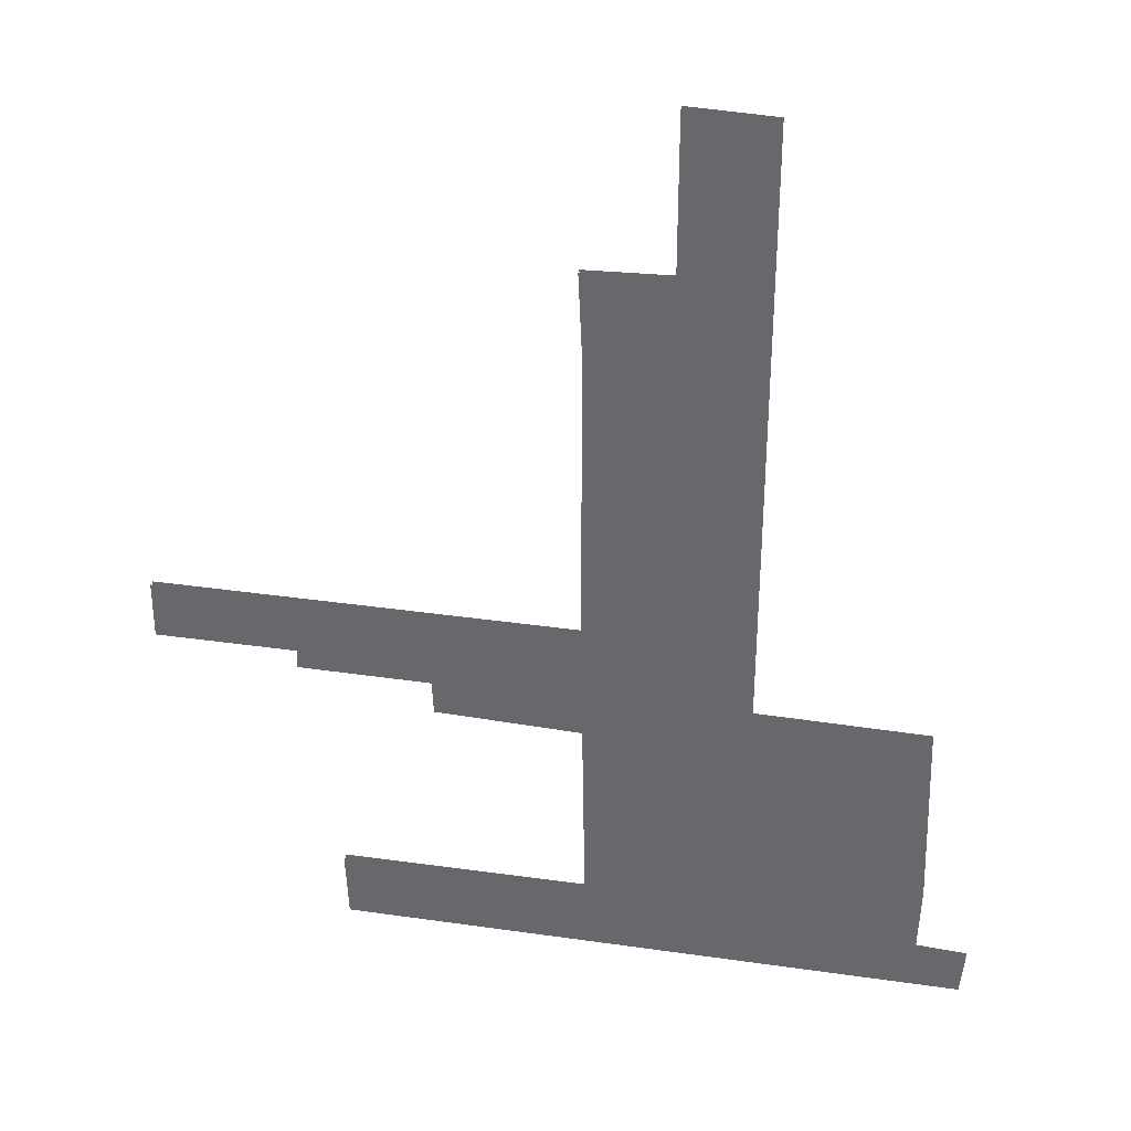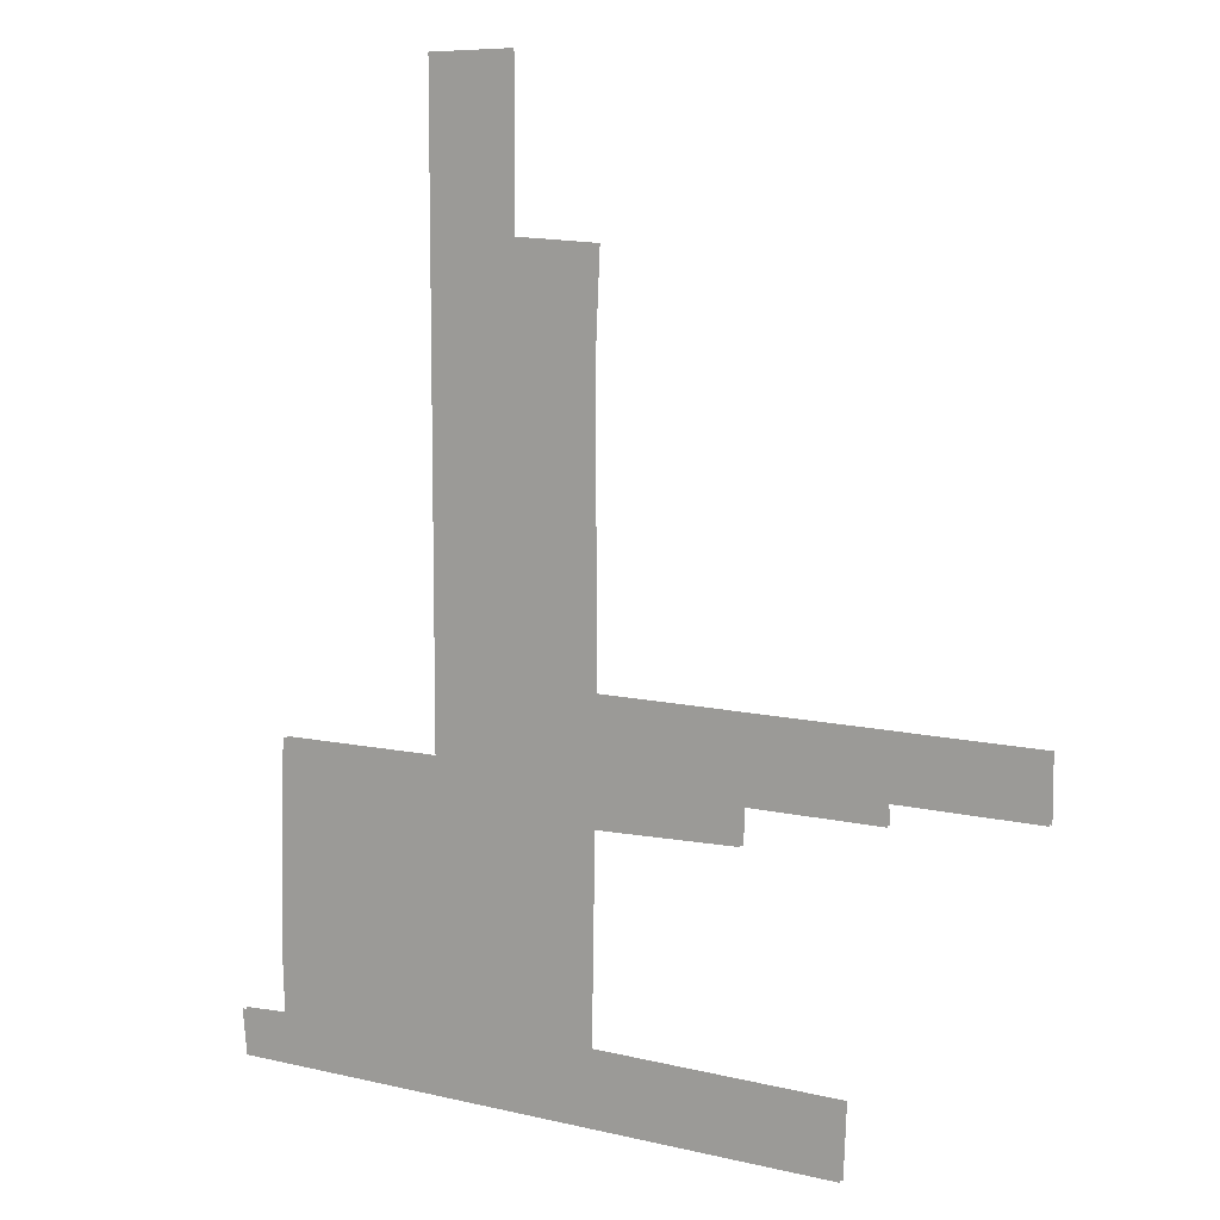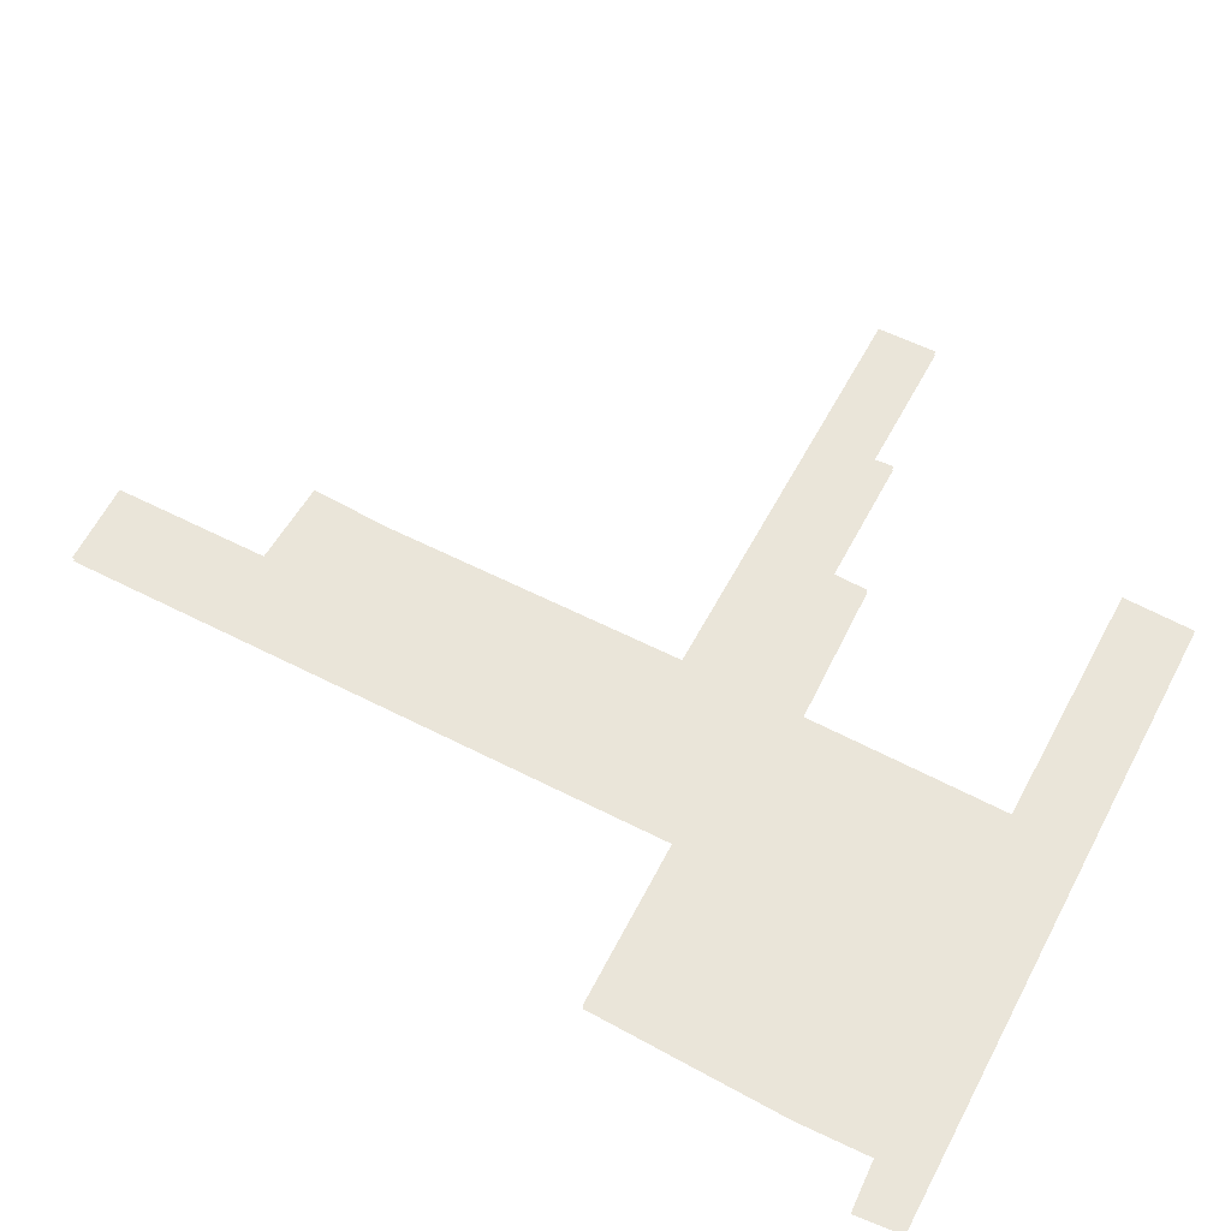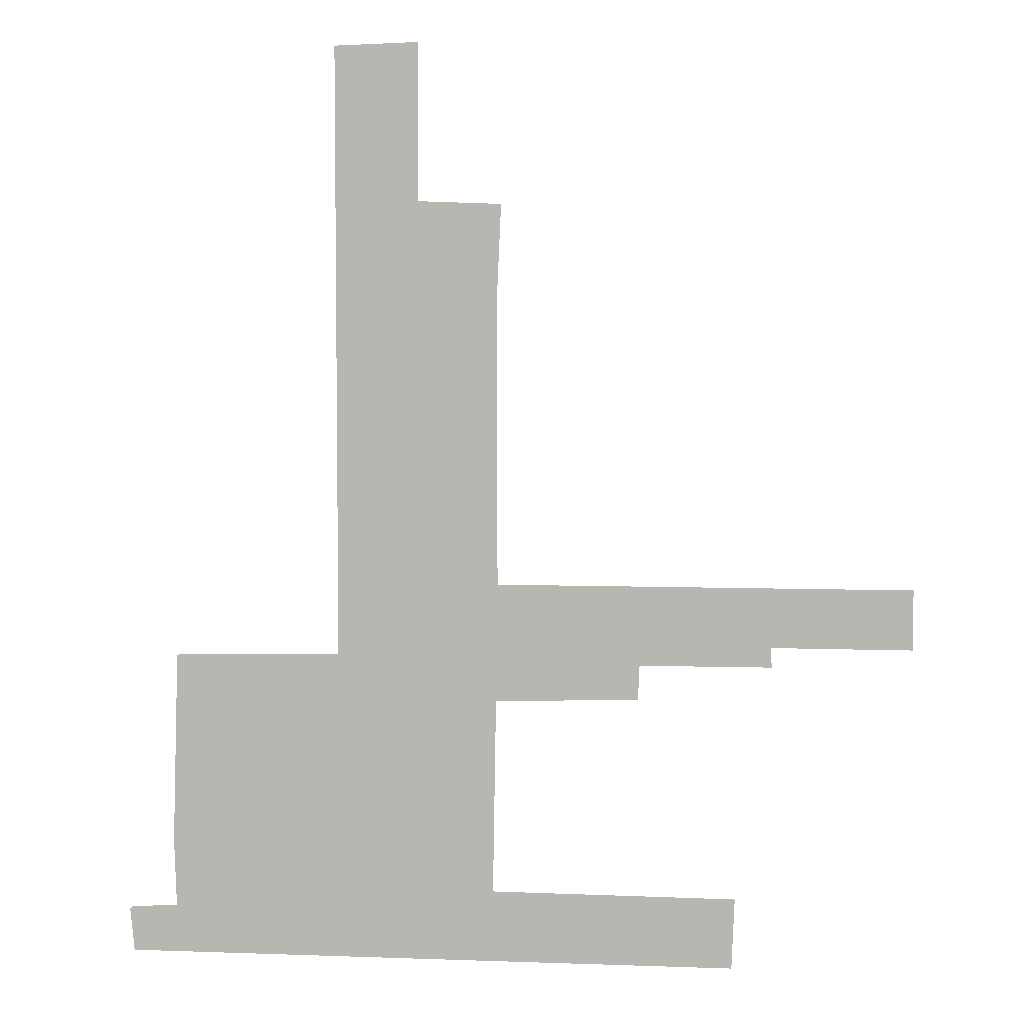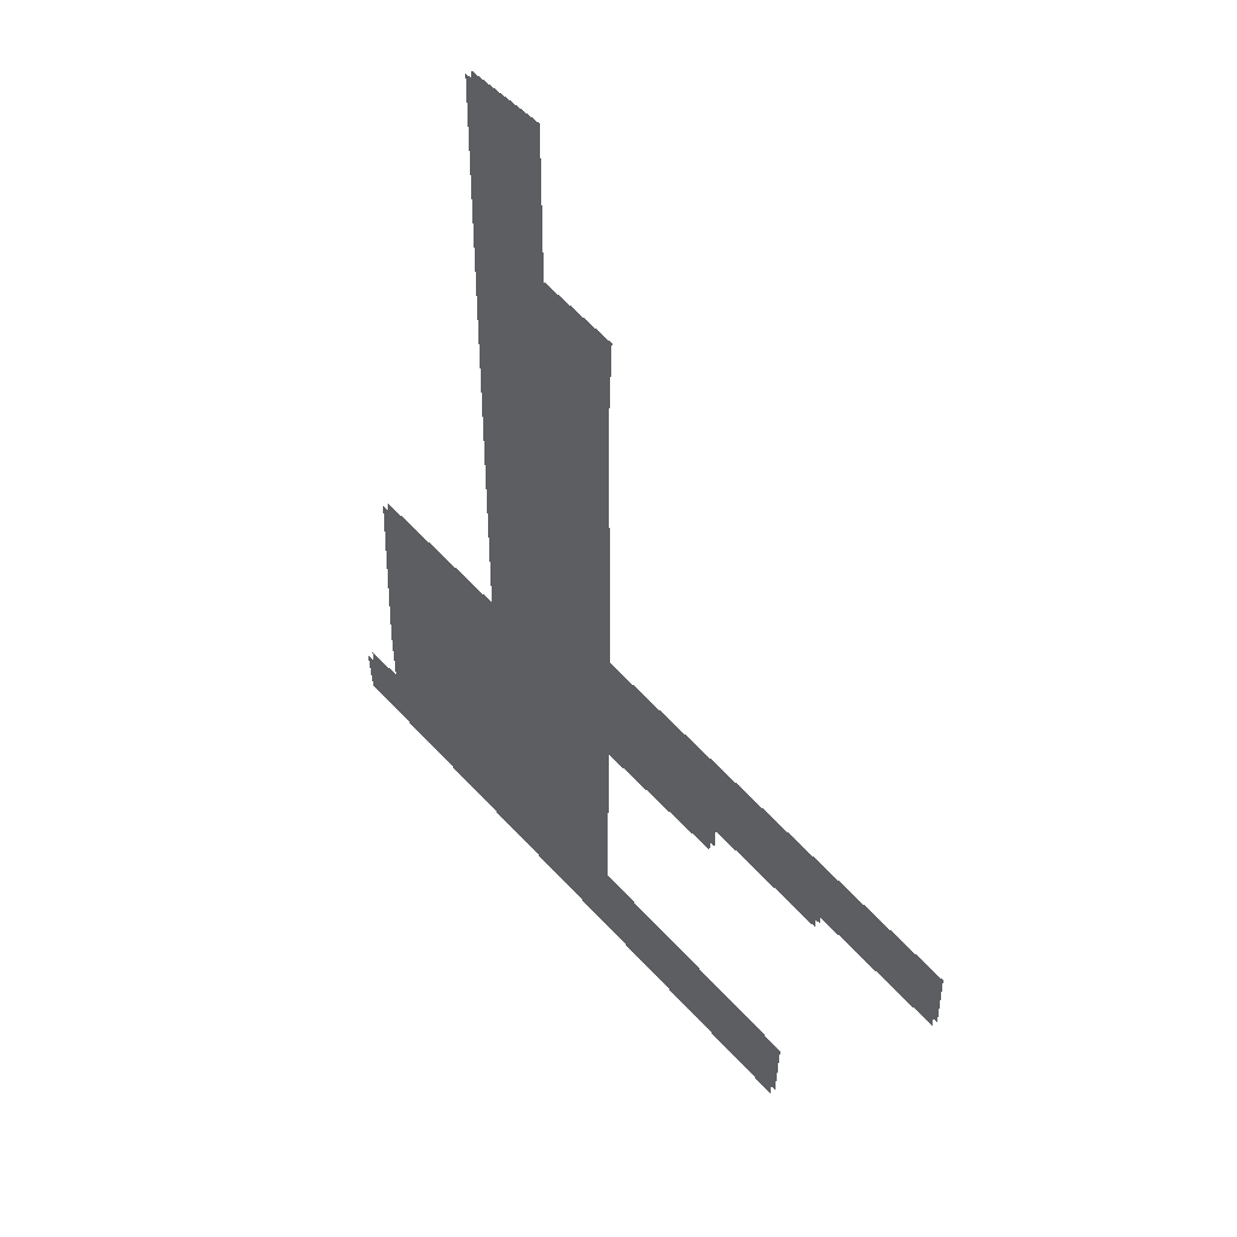
<metadata>
{"format":"obj","ext":"obj","renderer":"f3d","projection":"perspective","resolution":1024,"background":"white","views":[{"elev":36.0,"azim":-169.5,"up":"+Y"},{"elev":10.8,"azim":30.6,"up":"+Y"},{"elev":58.5,"azim":-62.2,"up":"+Z"},{"elev":6.7,"azim":6.3,"up":"+Y"},{"elev":49.6,"azim":51.0,"up":"+Y"}]}
</metadata>
<code>
o floor_72
v 27.98 -47.3 0
v 27.98 -47.3 -0.1
v 29.48 -47.25 0
v 29.48 -47.25 -0.1
v 29.47 -50.08 0
v 29.47 -50.08 -0.1
v 30.99 -50.14 0
v 30.99 -50.14 -0.1
v 30.92 -51.67 0
v 30.92 -51.67 -0.1
v 30.92 -57.09 0
v 30.92 -57.09 -0.1
v 38.49 -57.07 0
v 38.49 -57.07 -0.1
v 38.5 -58.16 0
v 38.5 -58.16 -0.1
v 35.93 -58.16 0
v 35.93 -58.16 -0.1
v 35.96 -58.52 0
v 35.96 -58.52 -0.1
v 33.55 -58.54 0
v 33.55 -58.54 -0.1
v 33.52 -59.17 0
v 33.52 -59.17 -0.1
v 30.89 -59.26 0
v 30.89 -59.26 -0.1
v 30.83 -62.9 0
v 30.83 -62.9 -0.1
v 35.34 -62.91 0
v 35.34 -62.91 -0.1
v 35.29 -64.2 0
v 35.29 -64.2 -0.1
v 23.96 -64.22 0
v 23.96 -64.22 -0.1
v 23.89 -63.4 0
v 23.89 -63.4 -0.1
v 24.8 -63.35 0
v 24.8 -63.35 -0.1
v 24.77 -62.05 0
v 24.77 -62.05 -0.1
v 24.89 -58.5 0
v 24.89 -58.5 -0.1
v 27.95 -58.45 0
v 27.95 -58.45 -0.1
v 27.96 -52.85 0
v 27.96 -52.85 -0.1
v 35.1 -57.08 0
v 35.1 -57.08 -0.1
f 5 1 45
f 46 2 6
f 5 3 1
f 2 4 6
f 17 13 47
f 48 14 18
f 17 15 13
f 14 16 18
f 29 27 31
f 32 28 30
f 27 33 31
f 32 34 28
f 27 37 33
f 34 38 28
f 37 35 33
f 34 36 38
f 39 43 41
f 42 44 40
f 43 5 45
f 46 6 44
f 43 9 5
f 6 10 44
f 9 7 5
f 6 8 10
f 43 11 9
f 10 12 44
f 17 47 11
f 12 48 18
f 11 21 17
f 18 22 12
f 21 19 17
f 18 20 22
f 25 43 27
f 28 44 26
f 43 39 27
f 28 40 44
f 39 37 27
f 28 38 40
f 25 11 43
f 44 12 26
f 25 21 11
f 12 22 26
f 25 23 21
f 22 24 26

</code>
